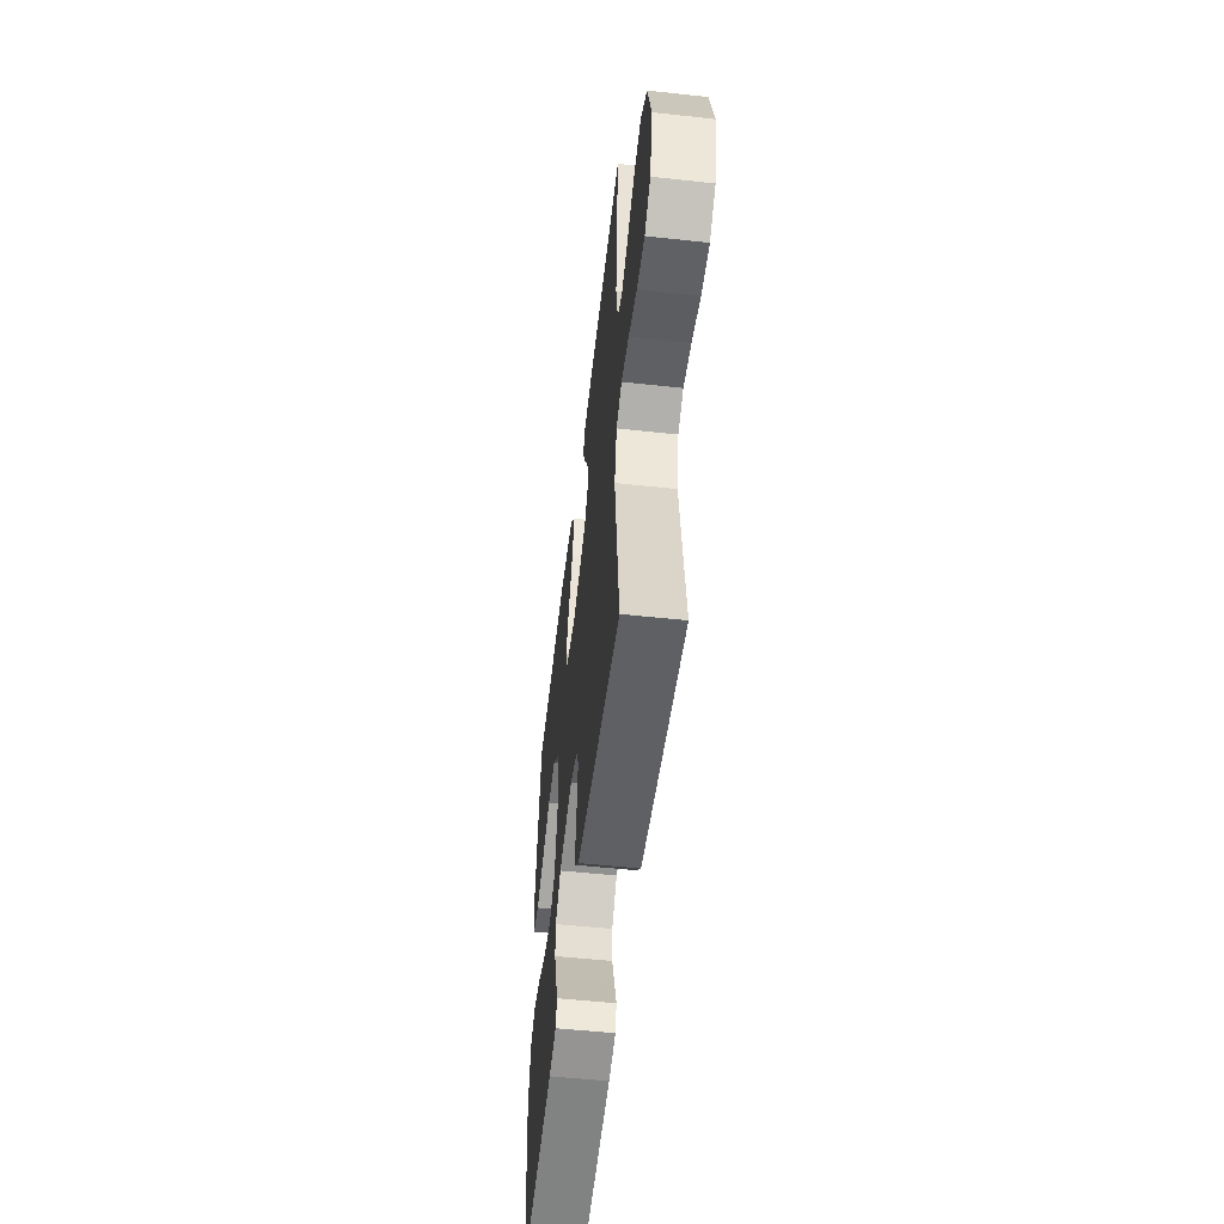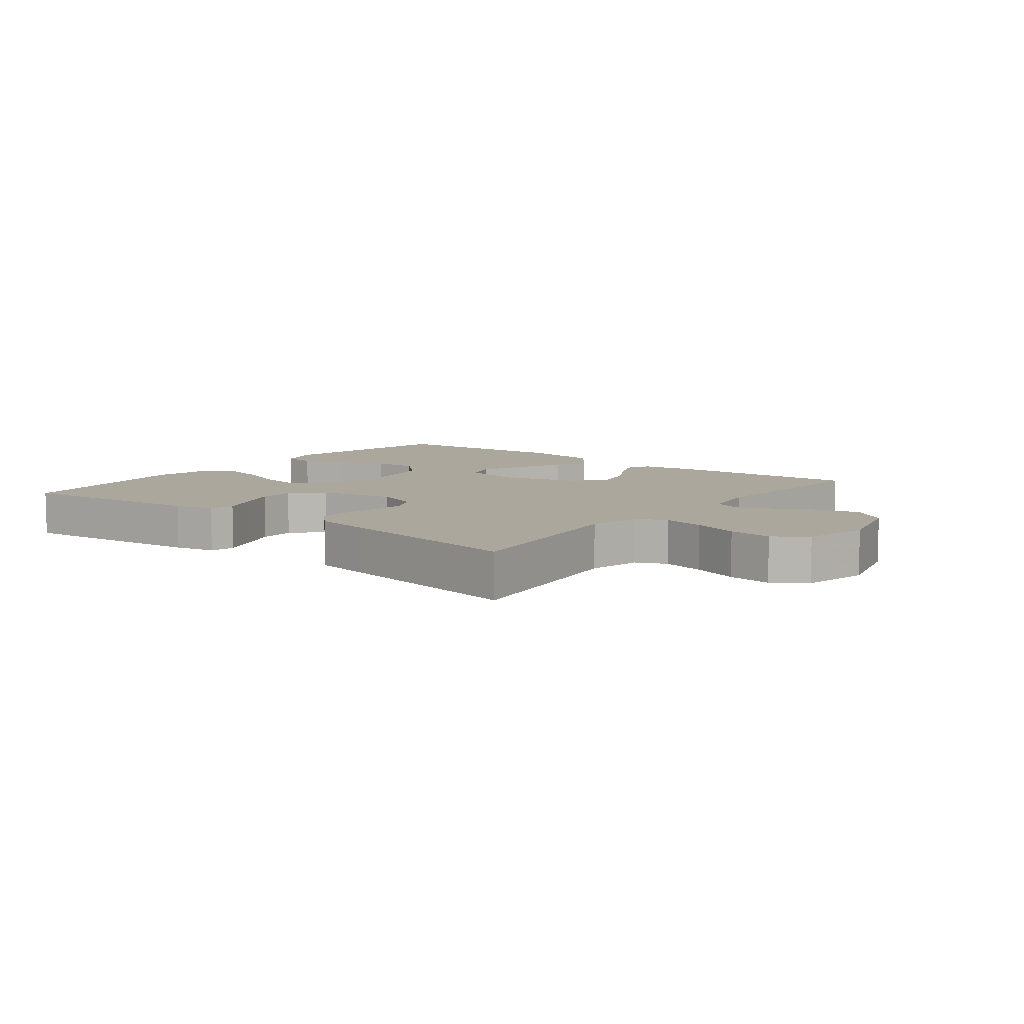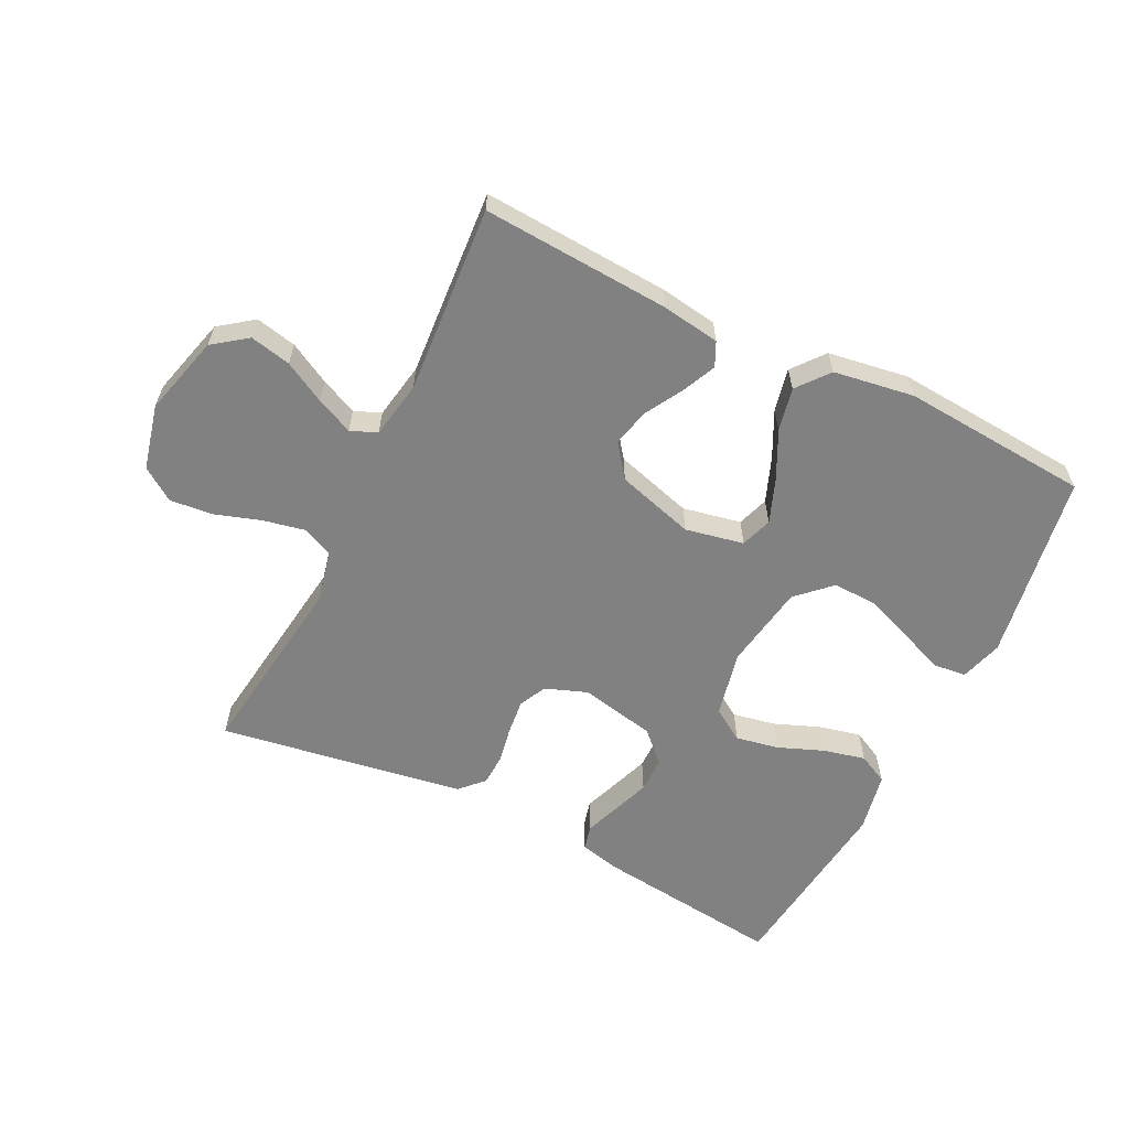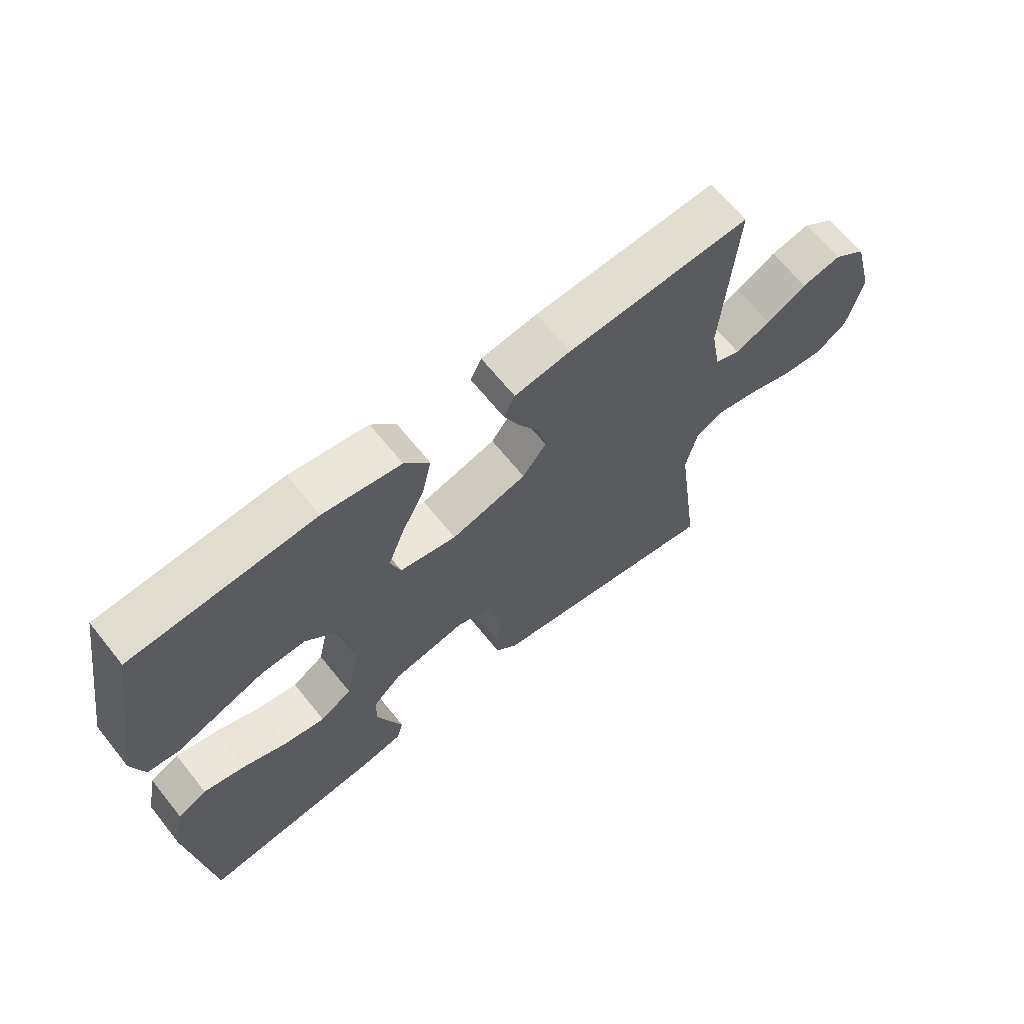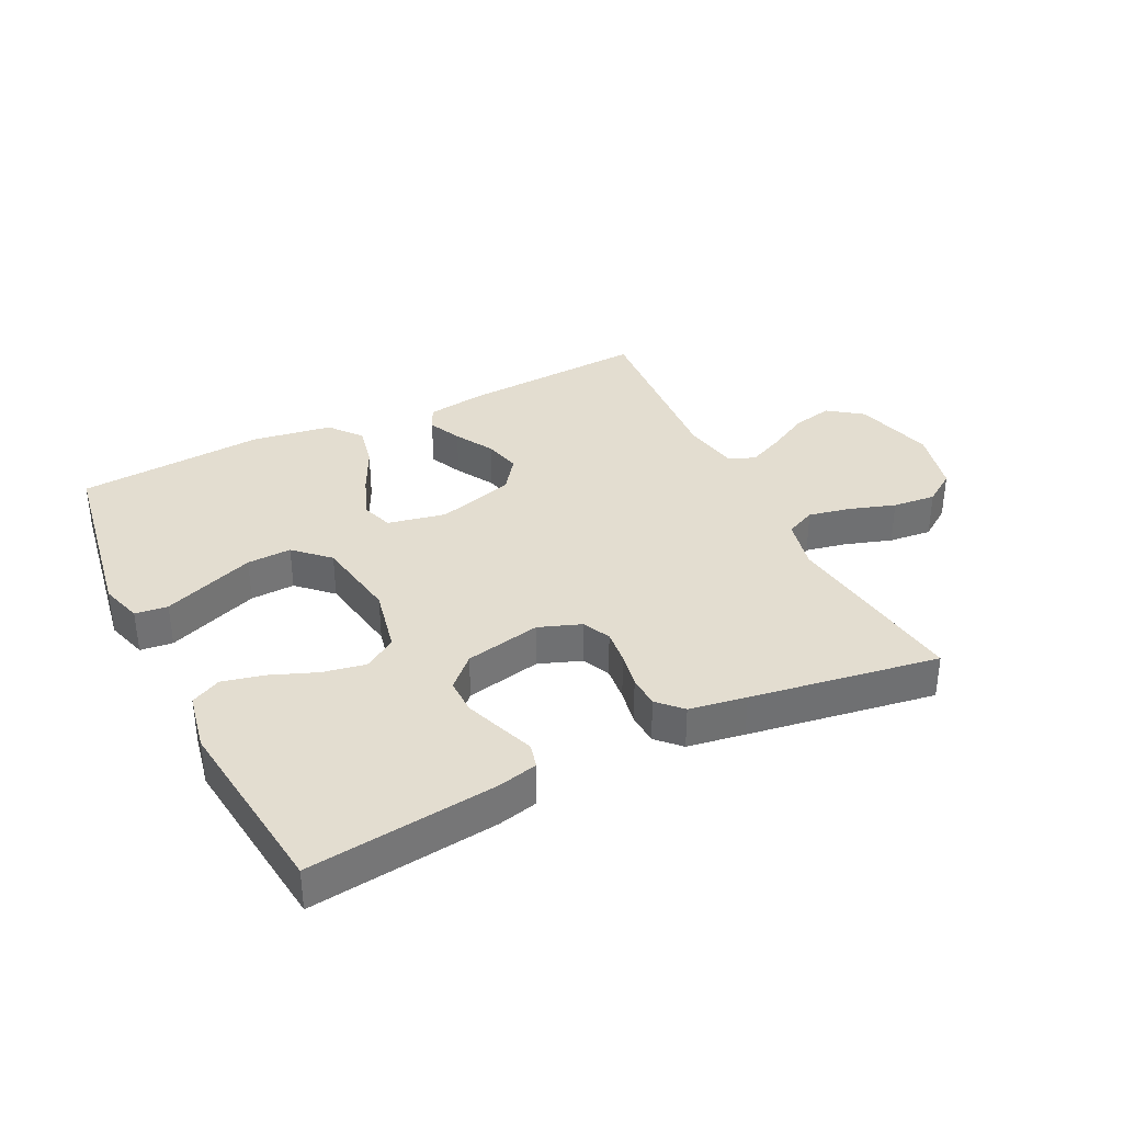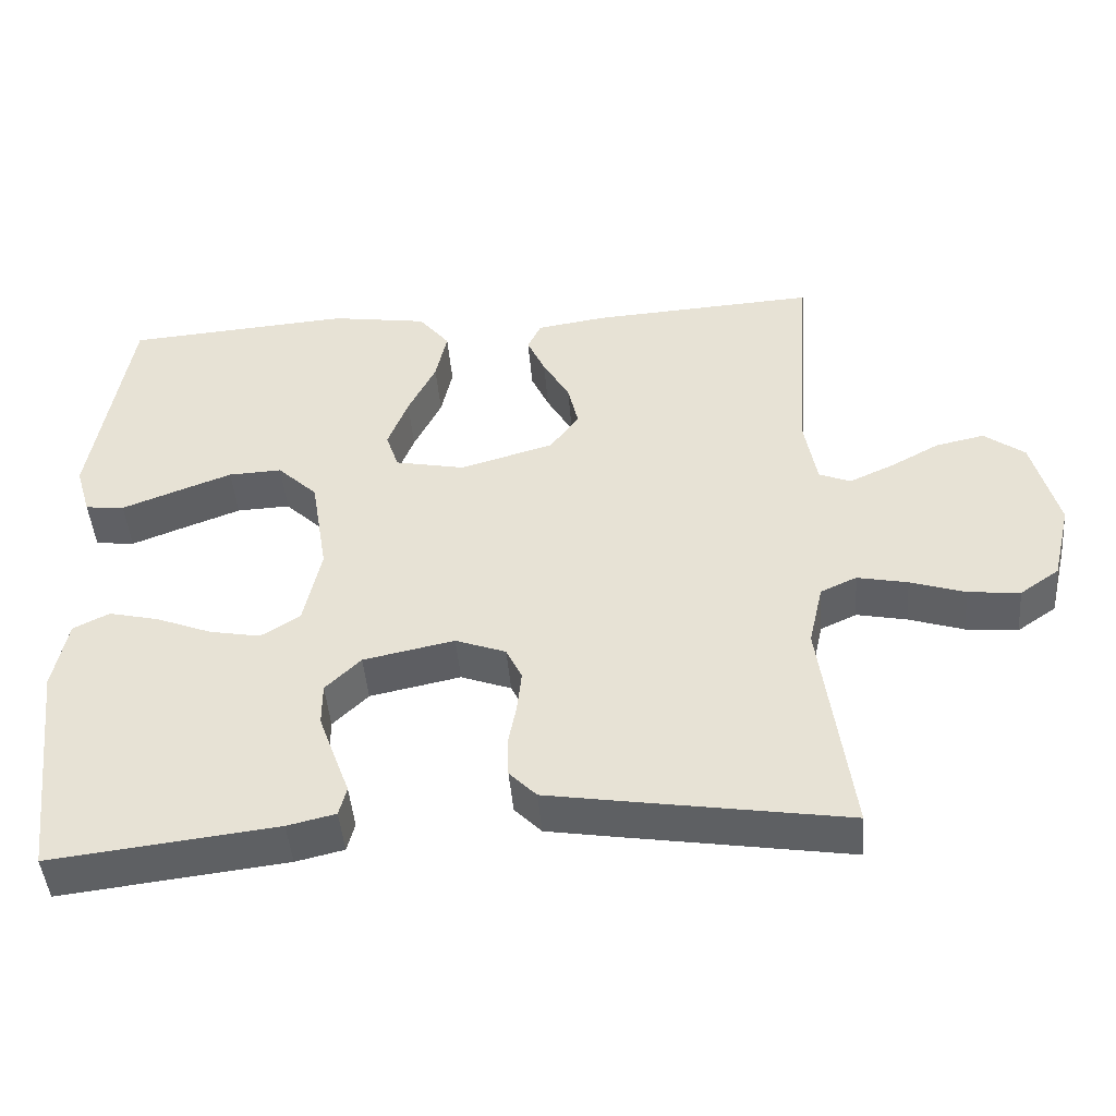
<metadata>
{"format":"obj","ext":"obj","renderer":"f3d","projection":"perspective","resolution":1024,"background":"white","views":[{"elev":-53.9,"azim":-96.6,"up":"+Z"},{"elev":8.3,"azim":-141.9,"up":"+Y"},{"elev":-60.5,"azim":-26.4,"up":"+Y"},{"elev":65.7,"azim":141.2,"up":"+Z"},{"elev":35.5,"azim":153.6,"up":"+Y"},{"elev":-45.7,"azim":-175.3,"up":"+Z"}]}
</metadata>
<code>
v -0.5 0.07 0.5
v -0.2 0.07 0.482
v -0.108 0.07 0.468
v -0.09 0.07 0.43
v -0.114 0.07 0.377
v -0.149 0.07 0.316
v -0.163 0.07 0.256
v -0.124 0.07 0.204
v 0 0.07 0.168
v 0.093 0.07 0.187
v 0.11 0.07 0.237
v 0.083 0.07 0.307
v 0.046 0.07 0.382
v 0.031 0.07 0.451
v 0.072 0.07 0.502
v 0.2 0.07 0.522
v 0.5 0.07 0.5
v 0.55 0.07 0.2
v 0.53 0.07 0.133
v 0.478 0.07 0.127
v 0.408 0.07 0.154
v 0.331 0.07 0.183
v 0.26 0.07 0.186
v 0.207 0.07 0.135
v 0.185 0.07 0
v 0.208 0.07 -0.106
v 0.26 0.07 -0.139
v 0.328 0.07 -0.126
v 0.401 0.07 -0.097
v 0.468 0.07 -0.081
v 0.516 0.07 -0.105
v 0.535 0.07 -0.2
v 0.5 0.07 -0.5
v 0.2 0.07 -0.465
v 0.136 0.07 -0.45
v 0.126 0.07 -0.411
v 0.146 0.07 -0.357
v 0.168 0.07 -0.296
v 0.168 0.07 -0.239
v 0.121 0.07 -0.193
v 0 0.07 -0.168
v -0.067 0.07 -0.193
v -0.088 0.07 -0.237
v -0.082 0.07 -0.292
v -0.071 0.07 -0.349
v -0.073 0.07 -0.4
v -0.109 0.07 -0.437
v -0.2 0.07 -0.452
v -0.5 0.07 -0.5
v -0.46 0.07 -0.2
v -0.479 0.07 -0.117
v -0.527 0.07 -0.095
v -0.594 0.07 -0.109
v -0.667 0.07 -0.133
v -0.736 0.07 -0.14
v -0.788 0.07 -0.104
v -0.813 0.07 0
v -0.779 0.07 0.128
v -0.725 0.07 0.168
v -0.66 0.07 0.154
v -0.594 0.07 0.118
v -0.536 0.07 0.092
v -0.494 0.07 0.109
v -0.478 0.07 0.2
v -0.5 0 0.5
v -0.2 0 0.482
v -0.108 0 0.468
v -0.09 0 0.43
v -0.114 0 0.377
v -0.149 0 0.316
v -0.163 0 0.256
v -0.124 0 0.204
v 0 0 0.168
v 0.093 0 0.187
v 0.11 0 0.237
v 0.083 0 0.307
v 0.046 0 0.382
v 0.031 0 0.451
v 0.072 0 0.502
v 0.2 0 0.522
v 0.5 0 0.5
v 0.55 0 0.2
v 0.53 0 0.133
v 0.478 0 0.127
v 0.408 0 0.154
v 0.331 0 0.183
v 0.26 0 0.186
v 0.207 0 0.135
v 0.185 0 0
v 0.208 0 -0.106
v 0.26 0 -0.139
v 0.328 0 -0.126
v 0.401 0 -0.097
v 0.468 0 -0.081
v 0.516 0 -0.105
v 0.535 0 -0.2
v 0.5 0 -0.5
v 0.2 0 -0.465
v 0.136 0 -0.45
v 0.126 0 -0.411
v 0.146 0 -0.357
v 0.168 0 -0.296
v 0.168 0 -0.239
v 0.121 0 -0.193
v 0 0 -0.168
v -0.067 0 -0.193
v -0.088 0 -0.237
v -0.082 0 -0.292
v -0.071 0 -0.349
v -0.073 0 -0.4
v -0.109 0 -0.437
v -0.2 0 -0.452
v -0.5 0 -0.5
v -0.46 0 -0.2
v -0.479 0 -0.117
v -0.527 0 -0.095
v -0.594 0 -0.109
v -0.667 0 -0.133
v -0.736 0 -0.14
v -0.788 0 -0.104
v -0.813 0 0
v -0.779 0 0.128
v -0.725 0 0.168
v -0.66 0 0.154
v -0.594 0 0.118
v -0.536 0 0.092
v -0.494 0 0.109
v -0.478 0 0.2
f 59 60 61
f 58 59 61
f 57 58 61
f 56 57 61
f 55 56 61
f 54 55 61
f 53 54 61
f 52 53 61 62
f 51 52 62 63
f 48 49 50
f 47 48 50
f 46 47 50
f 45 46 50
f 44 45 50
f 51 63 64
f 50 51 64
f 44 50 64
f 43 44 64
f 35 36 37
f 34 35 37
f 33 34 37
f 32 33 37
f 31 32 37
f 30 31 37
f 29 30 37
f 28 29 37
f 27 28 37 38
f 26 27 38 39
f 19 20 21
f 18 19 21
f 17 18 21
f 16 17 21
f 15 16 21
f 14 15 21
f 13 14 21
f 12 13 21
f 12 21 22
f 11 12 22 23
f 4 5 6
f 3 4 6
f 2 3 6
f 1 2 6
f 64 1 6
f 64 6 7
f 64 7 8
f 43 64 8
f 42 43 8
f 41 42 8 9
f 40 41 9 10
f 40 10 11
f 39 40 11
f 26 39 11
f 25 26 11
f 24 25 11
f 11 23 24
f 125 124 123
f 125 123 122
f 125 122 121
f 125 121 120
f 125 120 119
f 125 119 118
f 125 118 117
f 126 125 117 116
f 127 126 116 115
f 114 113 112
f 114 112 111
f 114 111 110
f 114 110 109
f 114 109 108
f 128 127 115
f 128 115 114
f 128 114 108
f 128 108 107
f 101 100 99
f 101 99 98
f 101 98 97
f 101 97 96
f 101 96 95
f 101 95 94
f 101 94 93
f 101 93 92
f 102 101 92 91
f 103 102 91 90
f 85 84 83
f 85 83 82
f 85 82 81
f 85 81 80
f 85 80 79
f 85 79 78
f 85 78 77
f 85 77 76
f 86 85 76
f 87 86 76 75
f 70 69 68
f 70 68 67
f 70 67 66
f 70 66 65
f 70 65 128
f 71 70 128
f 72 71 128
f 72 128 107
f 72 107 106
f 73 72 106 105
f 74 73 105 104
f 75 74 104
f 75 104 103
f 75 103 90
f 75 90 89
f 75 89 88
f 88 87 75
f 1 65 66 2
f 2 66 67 3
f 3 67 68 4
f 4 68 69 5
f 5 69 70 6
f 6 70 71 7
f 7 71 72 8
f 8 72 73 9
f 9 73 74 10
f 10 74 75 11
f 11 75 76 12
f 12 76 77 13
f 13 77 78 14
f 14 78 79 15
f 15 79 80 16
f 16 80 81 17
f 17 81 82 18
f 18 82 83 19
f 19 83 84 20
f 20 84 85 21
f 21 85 86 22
f 22 86 87 23
f 23 87 88 24
f 24 88 89 25
f 25 89 90 26
f 26 90 91 27
f 27 91 92 28
f 28 92 93 29
f 29 93 94 30
f 30 94 95 31
f 31 95 96 32
f 32 96 97 33
f 33 97 98 34
f 34 98 99 35
f 35 99 100 36
f 36 100 101 37
f 37 101 102 38
f 38 102 103 39
f 39 103 104 40
f 40 104 105 41
f 41 105 106 42
f 42 106 107 43
f 43 107 108 44
f 44 108 109 45
f 45 109 110 46
f 46 110 111 47
f 47 111 112 48
f 48 112 113 49
f 49 113 114 50
f 50 114 115 51
f 51 115 116 52
f 52 116 117 53
f 53 117 118 54
f 54 118 119 55
f 55 119 120 56
f 56 120 121 57
f 57 121 122 58
f 58 122 123 59
f 59 123 124 60
f 60 124 125 61
f 61 125 126 62
f 62 126 127 63
f 63 127 128 64
f 64 128 65 1

</code>
